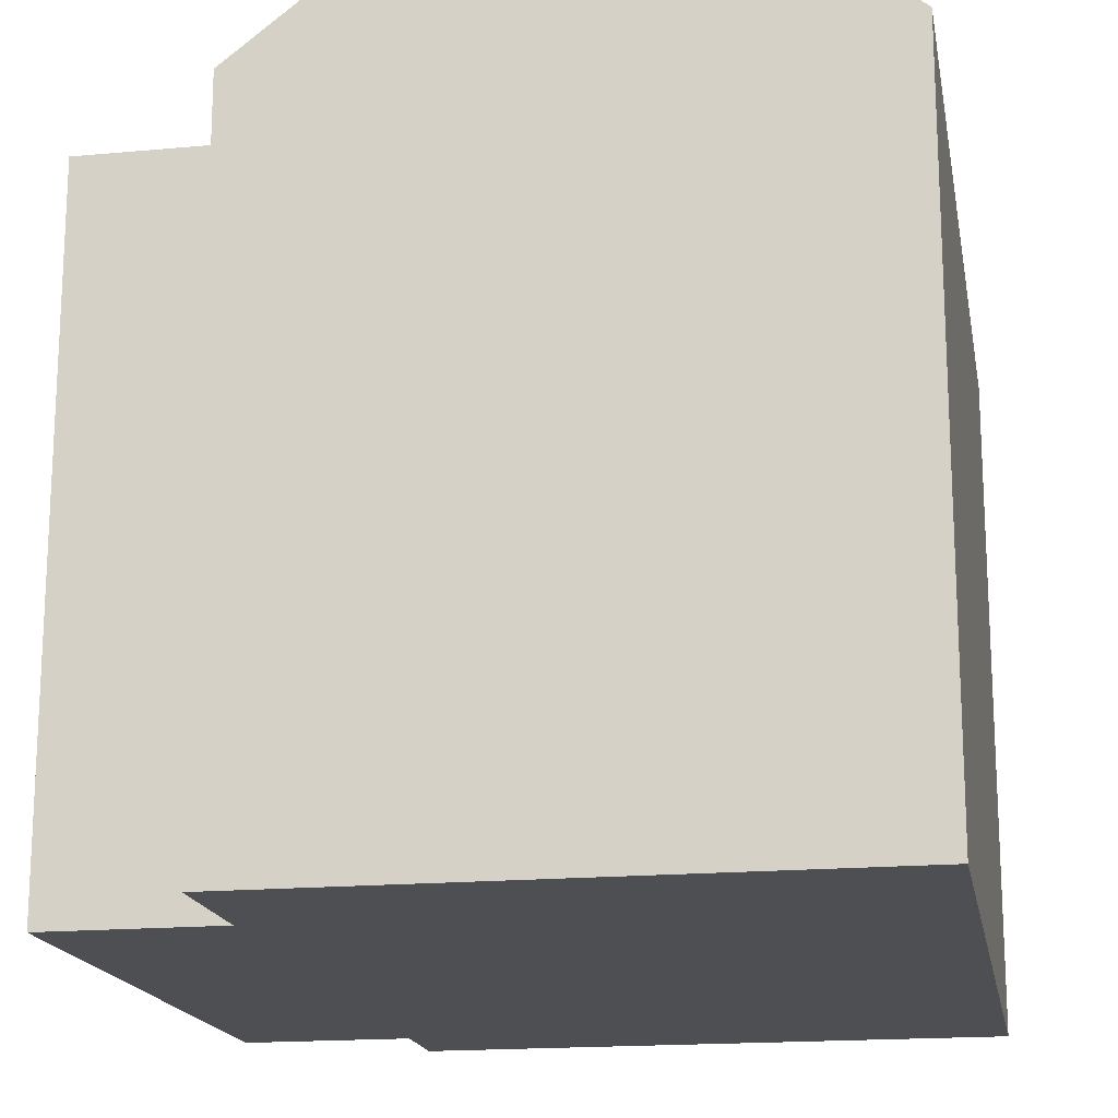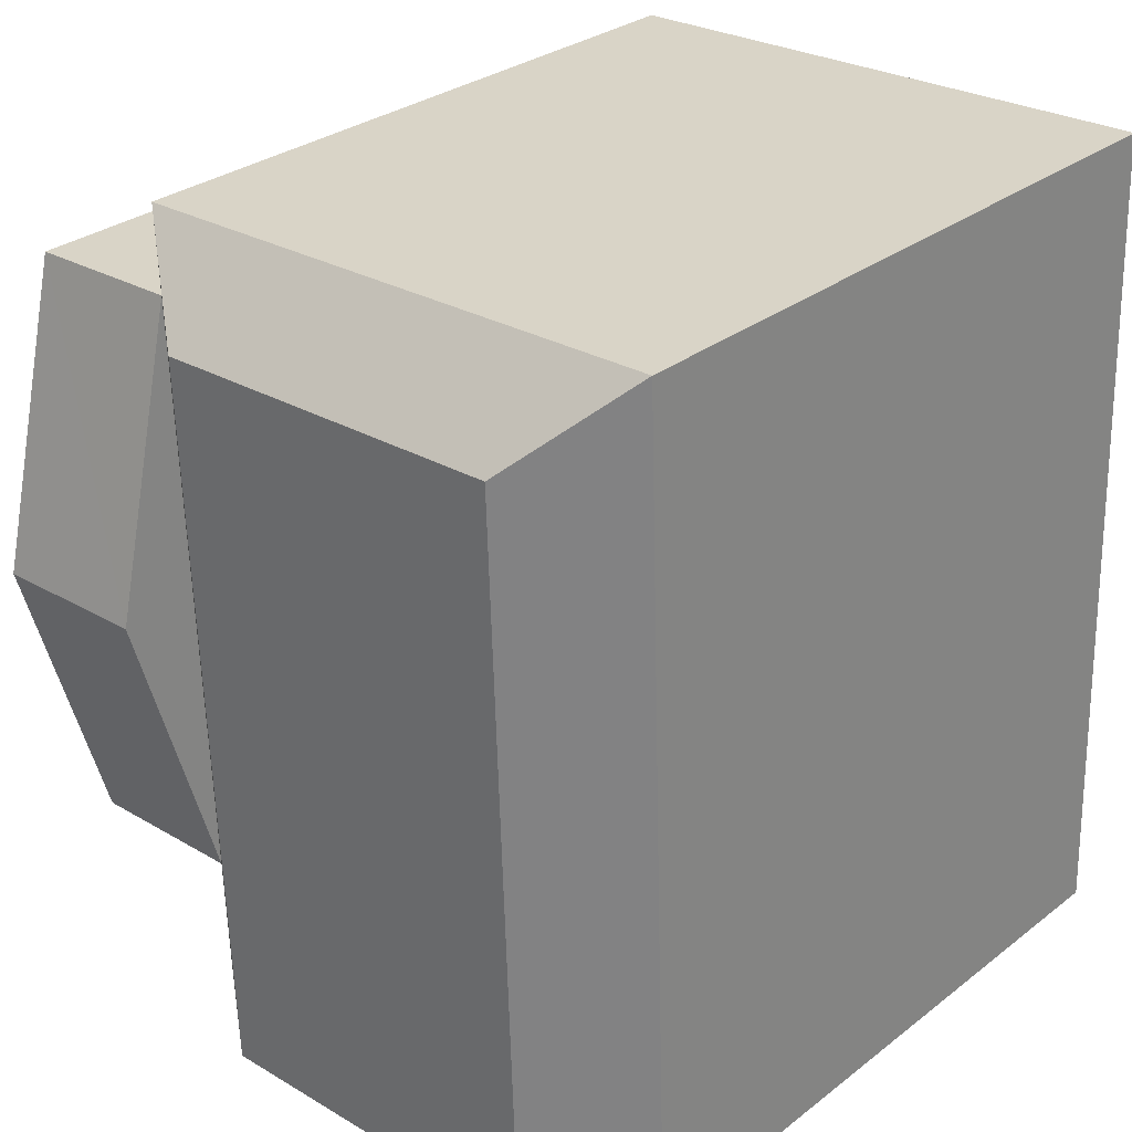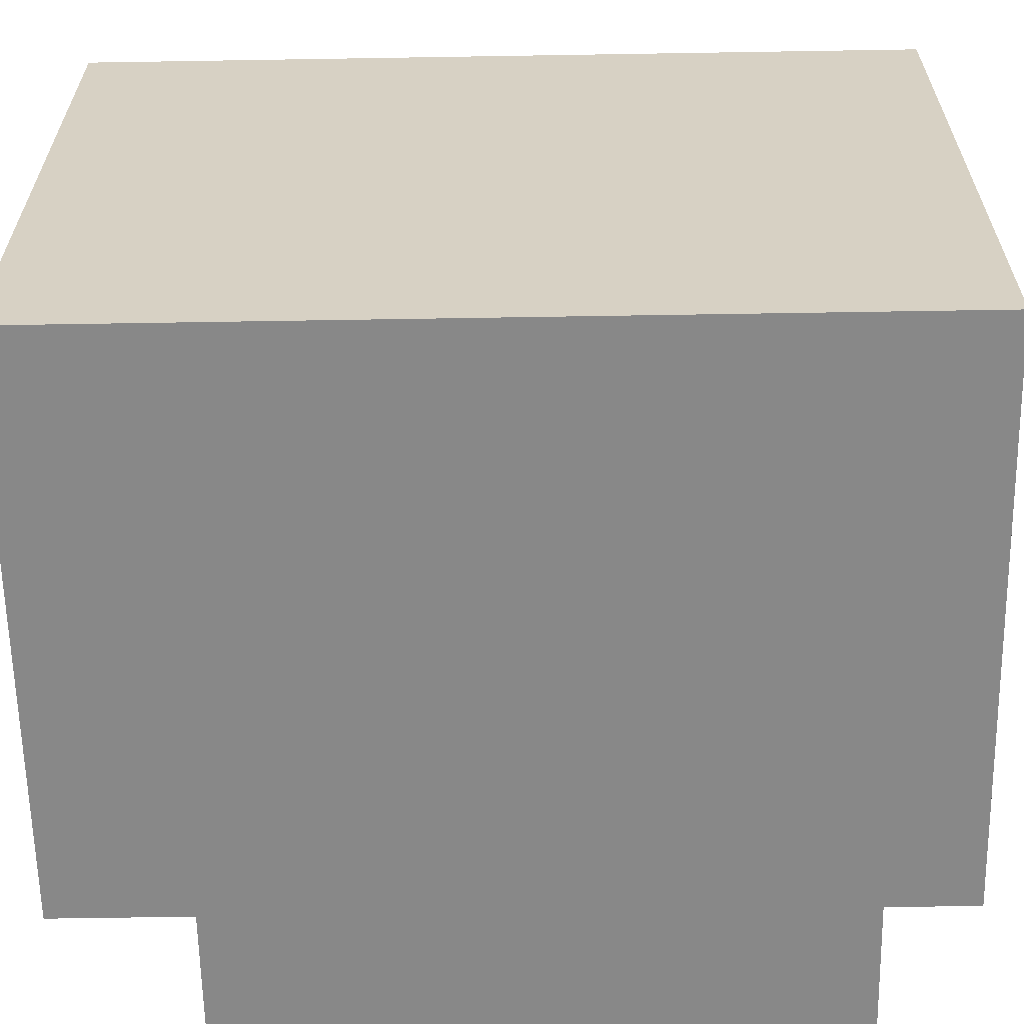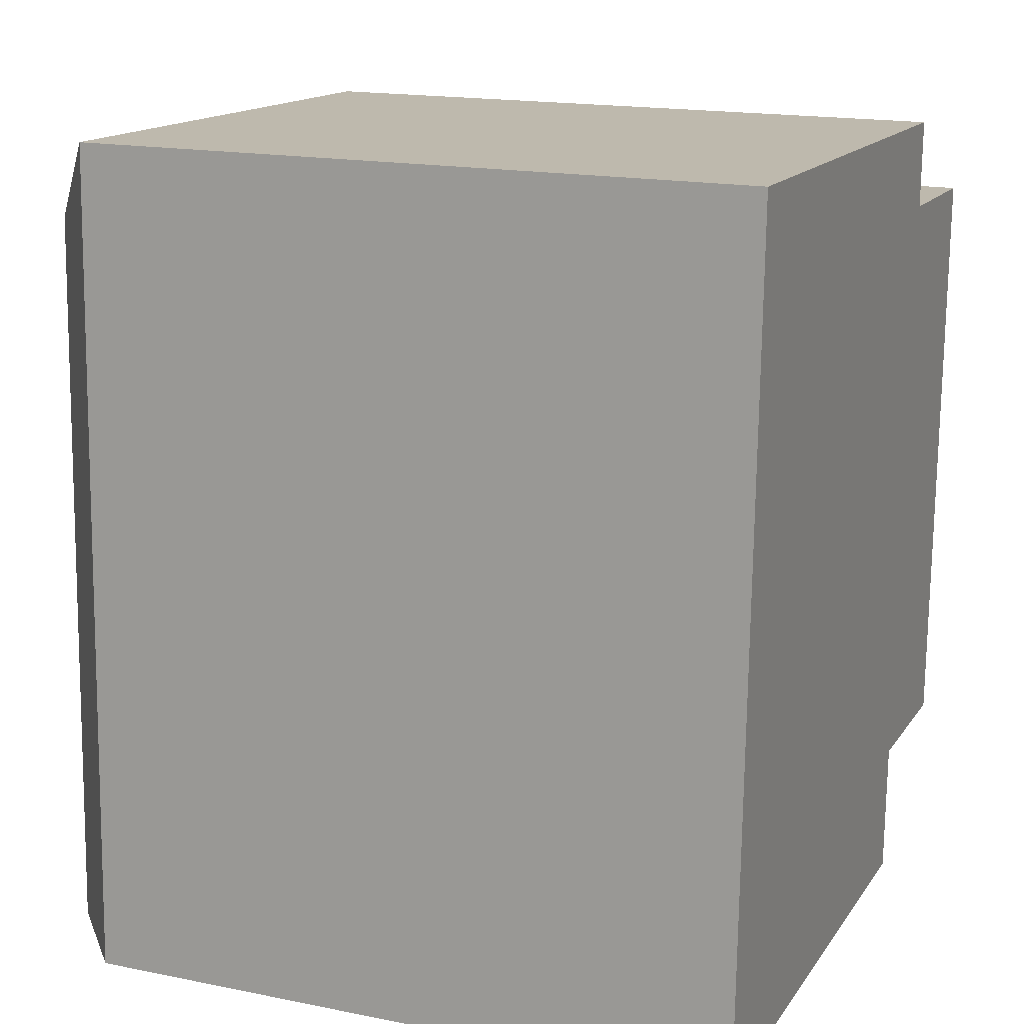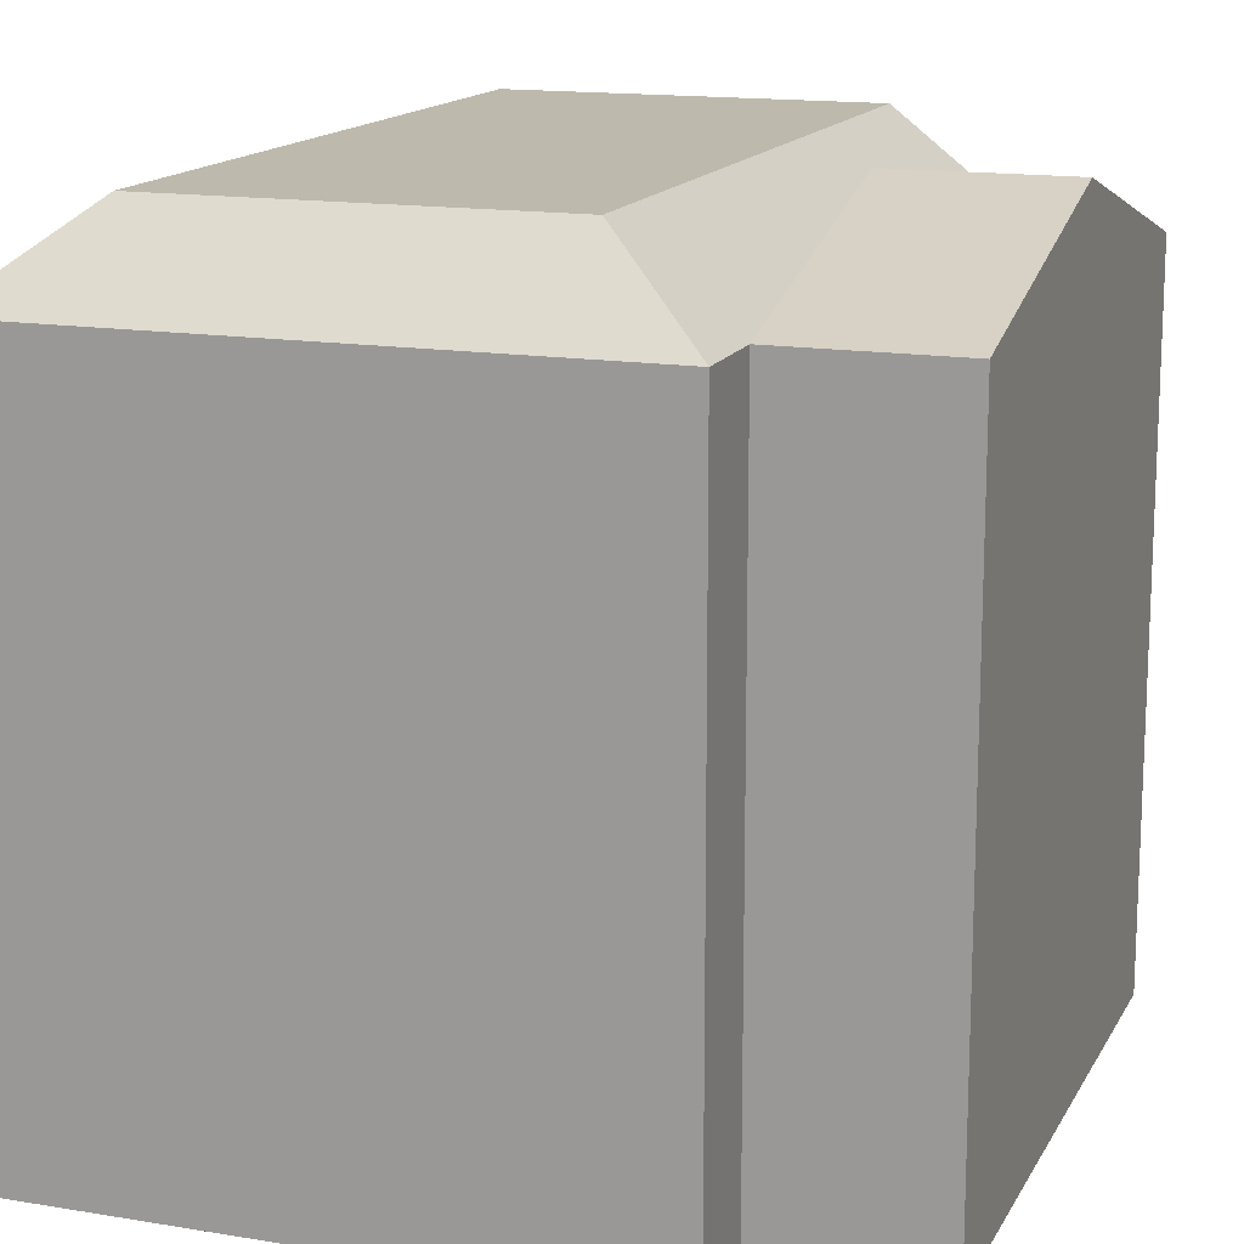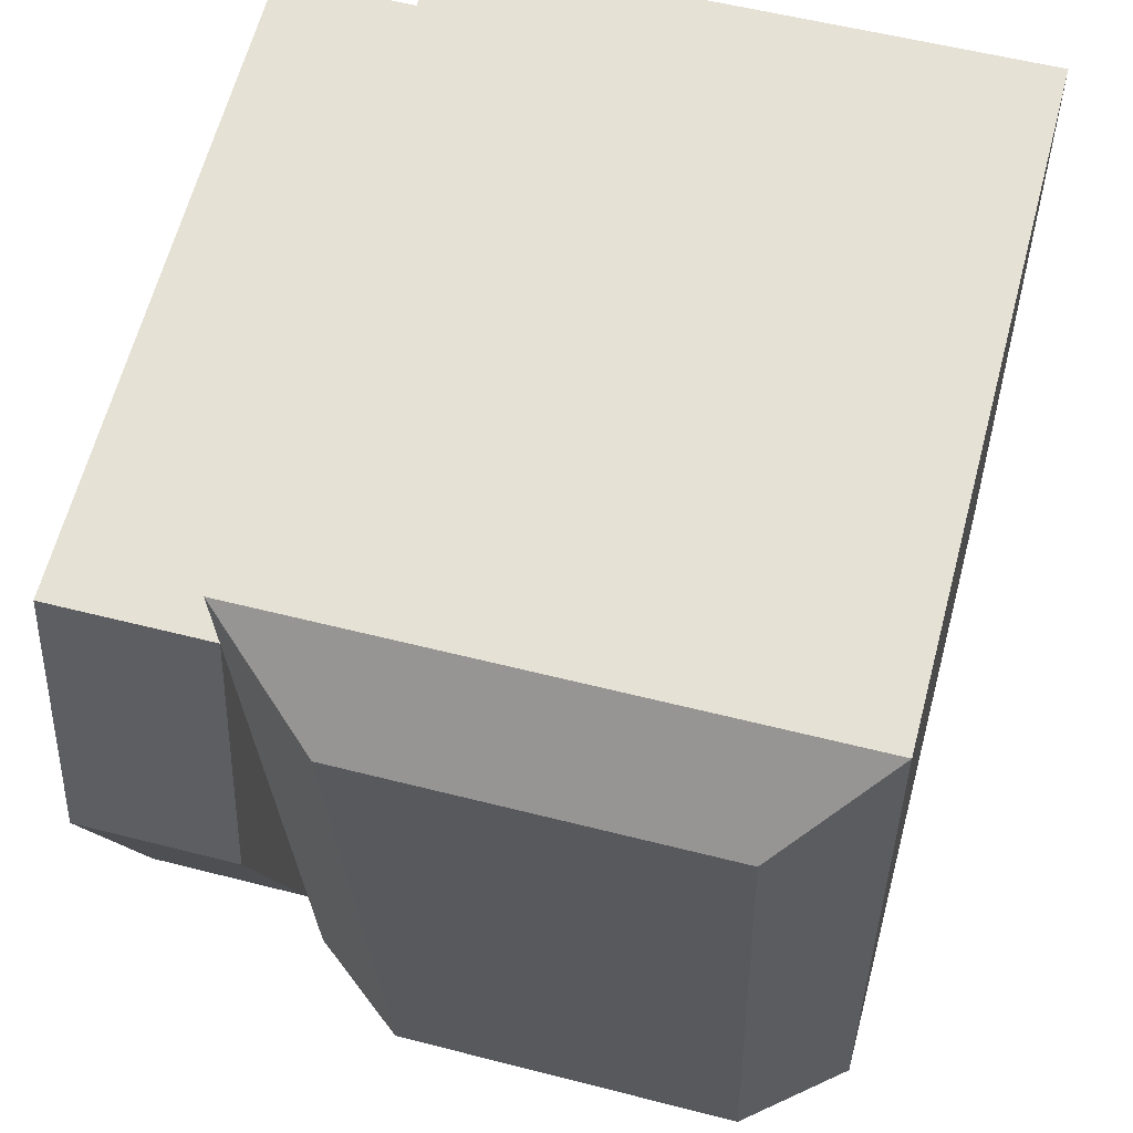
<metadata>
{"format":"obj","ext":"obj","renderer":"f3d","projection":"perspective","resolution":1024,"background":"white","views":[{"elev":-17.5,"azim":-167.8,"up":"+Y"},{"elev":30.1,"azim":-137.9,"up":"+Z"},{"elev":-62.7,"azim":-87.0,"up":"+Y"},{"elev":16.9,"azim":-67.8,"up":"+Z"},{"elev":15.0,"azim":21.5,"up":"+Y"},{"elev":63.8,"azim":-165.1,"up":"+Z"}]}
</metadata>
<code>
v  2.183 4.287e-18 -0.07001
v  0.1063 -1.823e-16 2.978
v  0 0 0
v  10.28 2.019e-17 -0.3298
v  0.5863 -1.006e-15 16.42
v  12.59 2.472e-17 -0.4037
v  12.69 -1.576e-16 2.574
v  16.39 -1.503e-16 2.455
v  16.59 -5.606e-16 9.155
v  13.17 -9.786e-16 15.98
v  16.78 -9.709e-16 15.86
v  0.6555 -1.124e-15 18.36
v  2.838 -1.12e-15 18.29
v  10.94 -1.102e-15 18
v  13.24 -1.097e-15 17.92
v  0.6558 14.7 18.36
v  0.5866 14.7 16.42
v  0.1066 14.7 2.977
v  0.0003136 14.7 -0.0004661
v  12.93 16.5 9.277
v  12.93 14.7 9.277
v  13.17 14.7 15.98
v  12.69 14.7 2.573
v  16.39 14.7 2.455
v  16.78 14.7 15.85
v  16.59 16.5 9.155
v  12.59 14.7 -0.4041
v  2.183 16.5 -0.07053
v  10.28 16.5 -0.3303
v  10.94 14.7 18
v  13.24 14.7 17.92
v  2.839 14.7 18.29
v  10.87 16.5 16.06
v  10.39 16.5 2.647
v  2.29 16.5 2.907
v  2.769 16.5 16.35
g defaultobject
f 1 2 3
f 2 1 4
f 2 4 5
f 5 4 6
f 5 6 7
f 5 7 8
f 5 8 9
f 5 9 10
f 10 9 11
f 5 10 12
f 12 10 13
f 10 14 13
f 14 10 15
f 16 5 12
f 5 16 2
f 2 16 3
f 3 16 17
f 3 17 18
f 3 18 19
f 20 21 22
f 21 20 23
f 24 9 8
f 9 24 11
f 11 24 25
f 25 24 26
f 19 1 3
f 1 19 4
f 4 19 6
f 6 19 27
f 27 19 28
f 27 28 29
f 30 15 31
f 15 30 32
f 15 32 16
f 15 16 12
f 15 12 13
f 15 13 14
f 23 8 7
f 8 23 24
f 11 22 10
f 22 11 25
f 6 23 7
f 23 6 27
f 10 31 15
f 31 10 22
f 22 33 31
f 33 22 34
f 34 22 21
f 34 21 23
f 34 23 29
f 29 23 27
f 18 28 19
f 28 18 17
f 28 17 16
f 28 16 35
f 35 16 36
f 16 33 36
f 33 16 31
f 31 16 32
f 31 32 30
f 33 35 36
f 35 33 34
f 35 34 28
f 28 34 29
f 26 23 20
f 23 26 24
f 25 20 22
f 20 25 26

</code>
